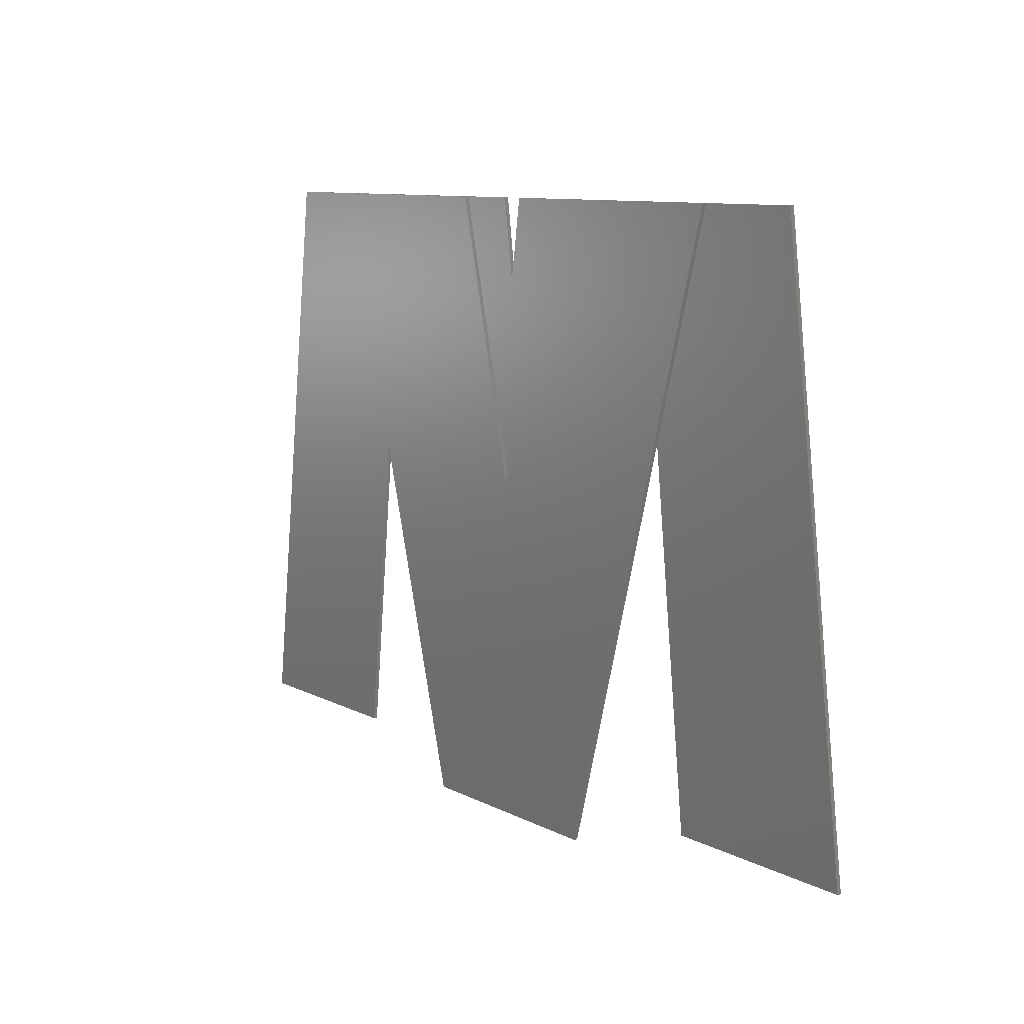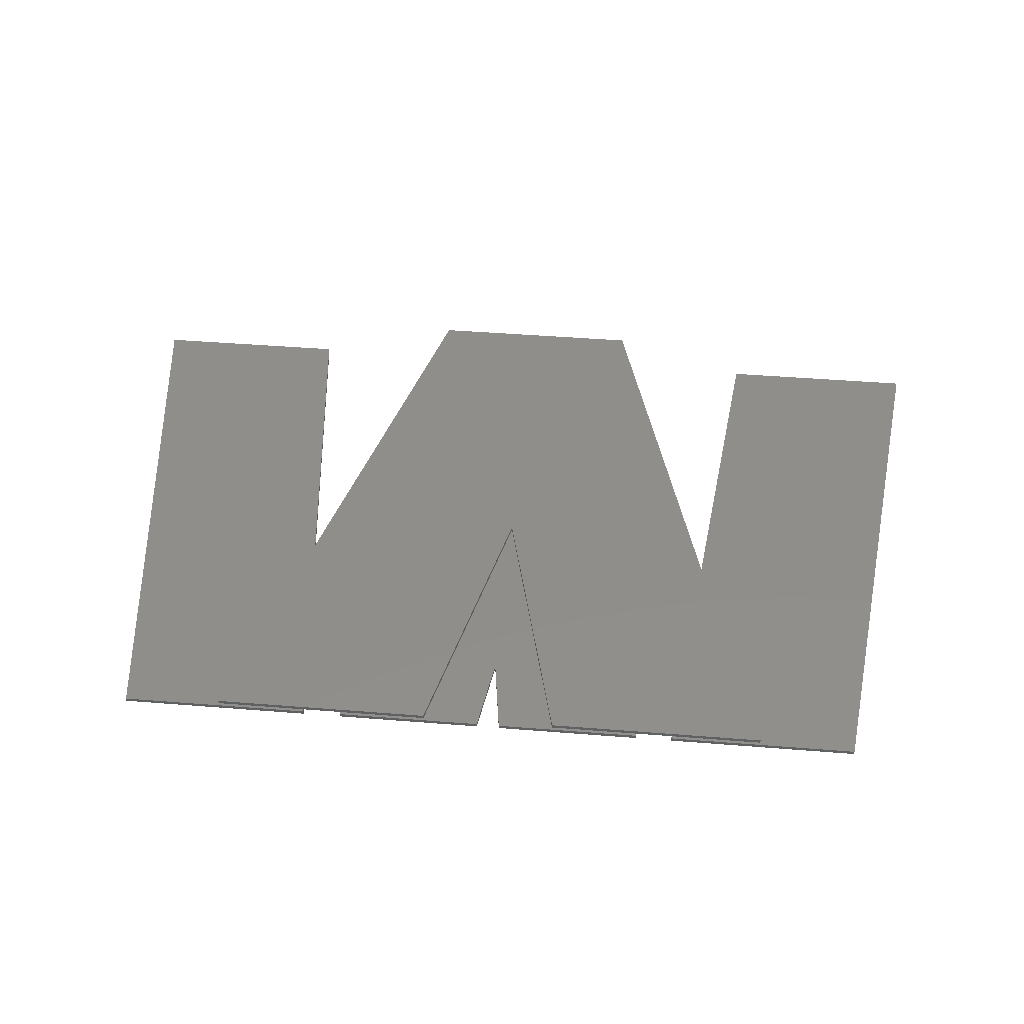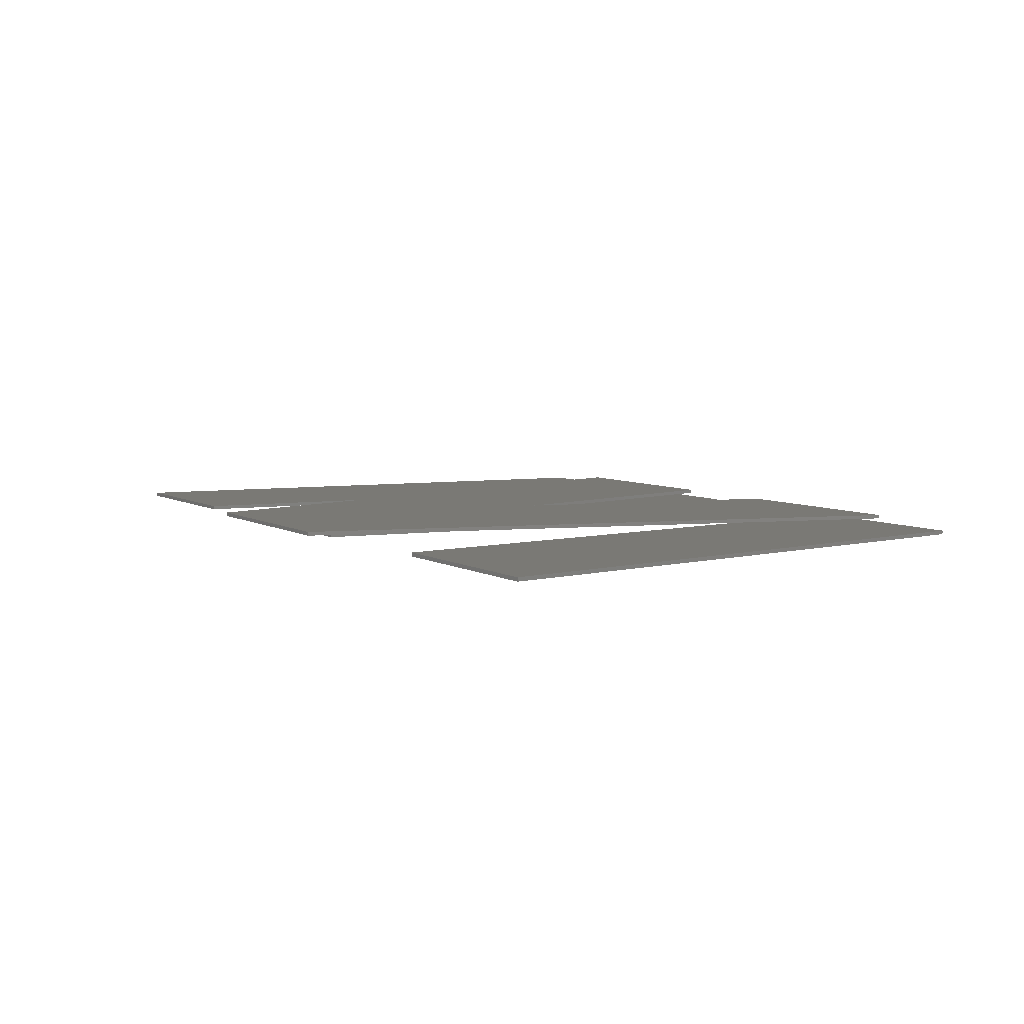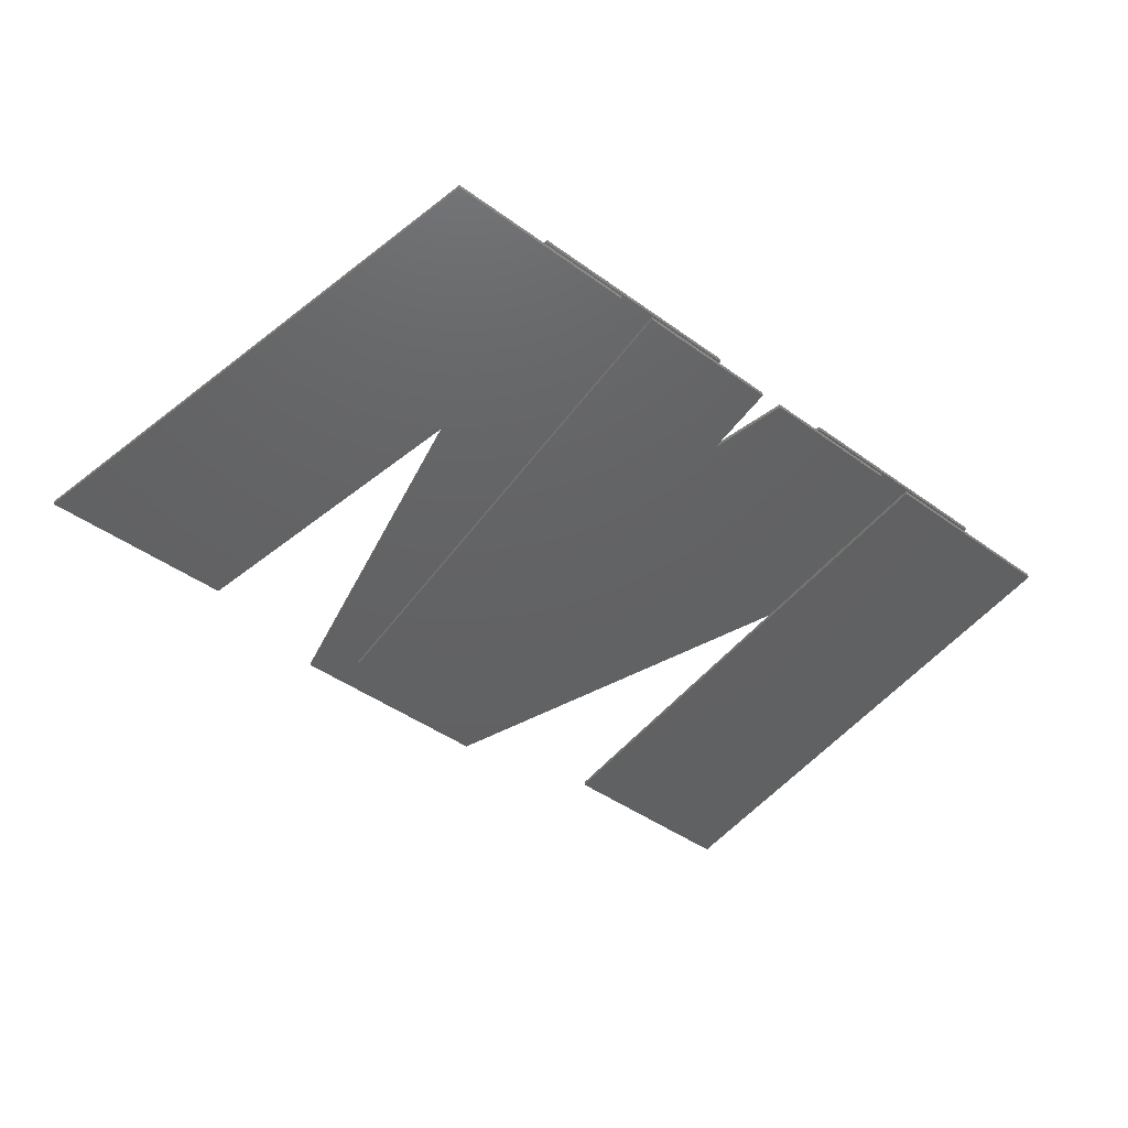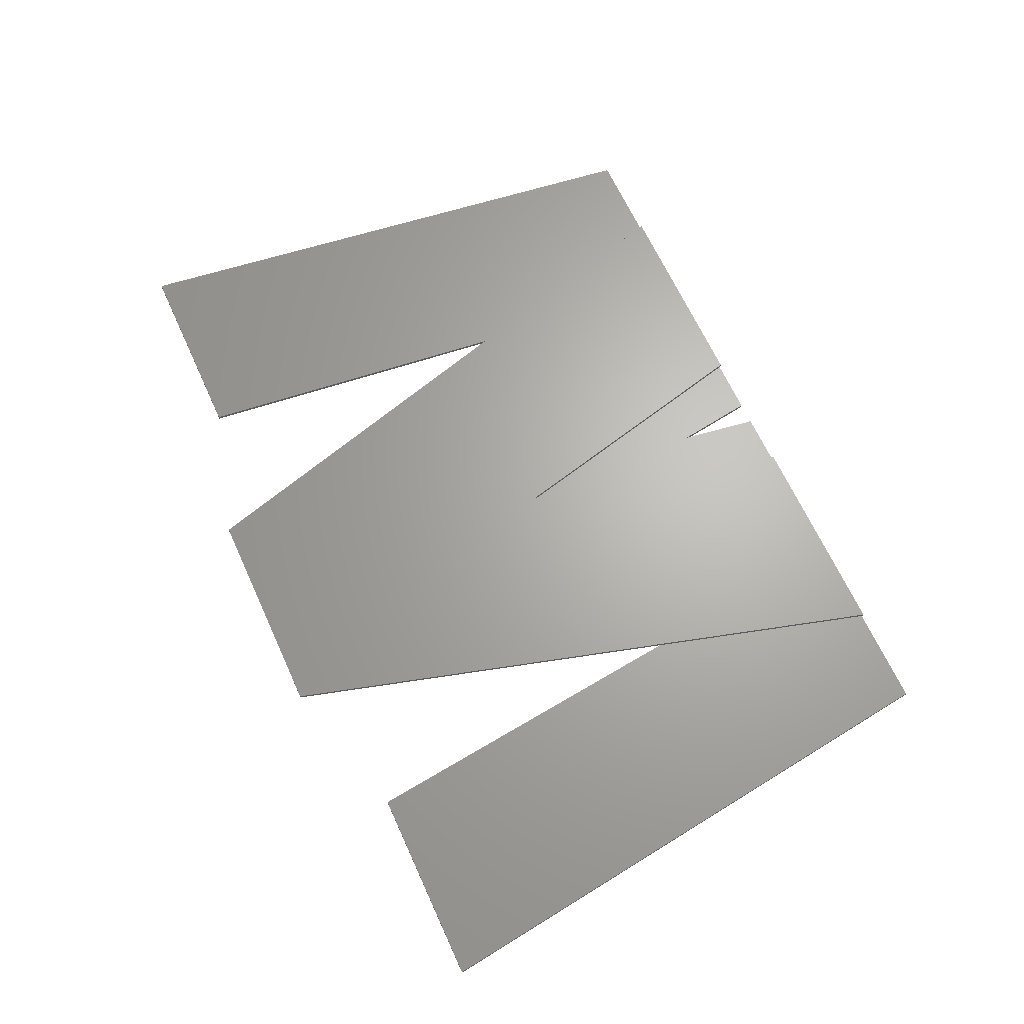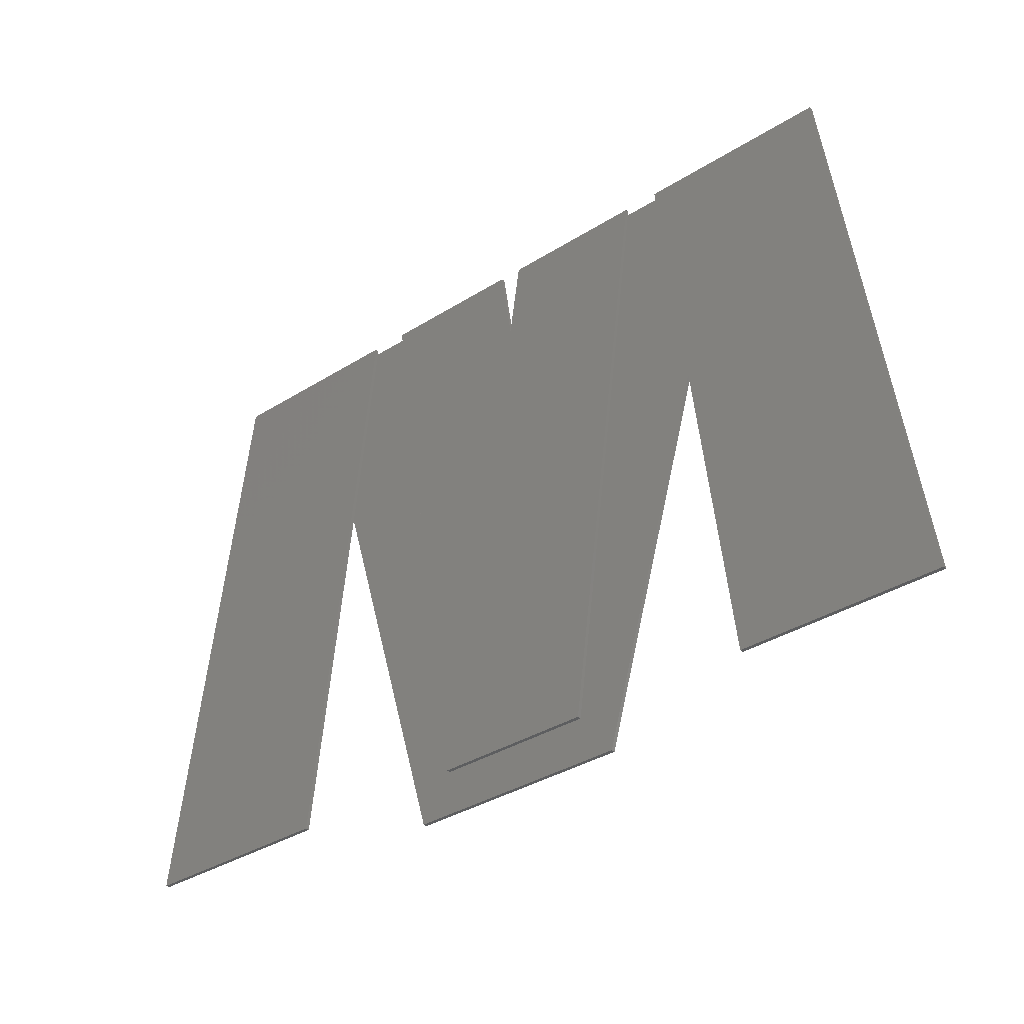
<metadata>
{"format":"stl","ext":"stl","renderer":"f3d","projection":"perspective","resolution":1024,"background":"white","views":[{"elev":9.5,"azim":53.4,"up":"+Y"},{"elev":46.3,"azim":-174.8,"up":"+Z"},{"elev":6.0,"azim":59.3,"up":"+Z"},{"elev":-44.1,"azim":139.6,"up":"+Z"},{"elev":65.8,"azim":65.5,"up":"+Z"},{"elev":-35.5,"azim":-140.2,"up":"+Y"}]}
</metadata>
<code>
# stl→obj: 44 verts, 72 faces
v 23.4 42.8 0.4
v 12.05 42.8 0.6
v 23.4 42.8 0.6
v 12.05 42.8 0.4
v 41.91 42.8 0.4
v 30.5 42.8 0.6
v 41.91 42.8 0.6
v 30.5 42.8 0.4
v 16.87 42.8 0
v 6.931 42.8 0.2
v 16.87 42.8 0.2
v 6.931 42.8 0
v 26.33 42.8 0
v 18.78 42.8 0.2
v 26.33 42.8 0.2
v 18.78 42.8 0
v 35.15 42.8 0
v 27.55 42.8 0.2
v 35.15 42.8 0.2
v 27.55 42.8 0
v 47.17 42.8 0
v 37.19 42.8 0.2
v 47.17 42.8 0.2
v 37.19 42.8 0
v 13.52 12.7 0
v 3.072 12.7 0
v 26.93 38.65 0
v 30.95 12.7 0
v 22.78 12.7 0
v 40.59 12.7 0
v 51.07 12.7 0
v 26.93 28.22 0.6
v 32.78 10.5 0.6
v 21.16 10.5 0.6
v 26.93 38.65 0.2
v 30.95 12.7 0.2
v 22.78 12.7 0.2
v 40.59 12.7 0.2
v 51.07 12.7 0.2
v 13.52 12.7 0.2
v 3.072 12.7 0.2
v 26.93 28.22 0.4
v 32.78 10.5 0.4
v 21.16 10.5 0.4
f 1 2 3
f 2 1 4
f 5 6 7
f 6 5 8
f 9 10 11
f 10 9 12
f 13 14 15
f 14 13 16
f 17 18 19
f 18 17 20
f 21 22 23
f 22 21 24
f 25 12 9
f 12 25 26
f 27 17 28
f 17 27 20
f 29 27 28
f 16 27 29
f 27 16 13
f 30 21 31
f 21 30 24
f 32 7 6
f 7 32 33
f 32 34 33
f 2 32 3
f 32 2 34
f 35 19 18
f 19 35 36
f 35 37 36
f 14 35 15
f 35 14 37
f 23 38 39
f 38 23 22
f 10 40 11
f 40 10 41
f 27 18 20
f 18 27 35
f 39 21 23
f 21 39 31
f 30 39 38
f 39 30 31
f 30 22 24
f 22 30 38
f 36 17 19
f 17 36 28
f 29 36 37
f 36 29 28
f 29 14 16
f 14 29 37
f 40 9 11
f 9 40 25
f 26 40 41
f 40 26 25
f 26 10 12
f 10 26 41
f 35 13 15
f 13 35 27
f 42 5 43
f 5 42 8
f 44 42 43
f 4 42 44
f 42 4 1
f 42 6 8
f 6 42 32
f 32 1 3
f 1 32 42
f 44 2 4
f 2 44 34
f 44 33 34
f 33 44 43
f 33 5 7
f 5 33 43

</code>
